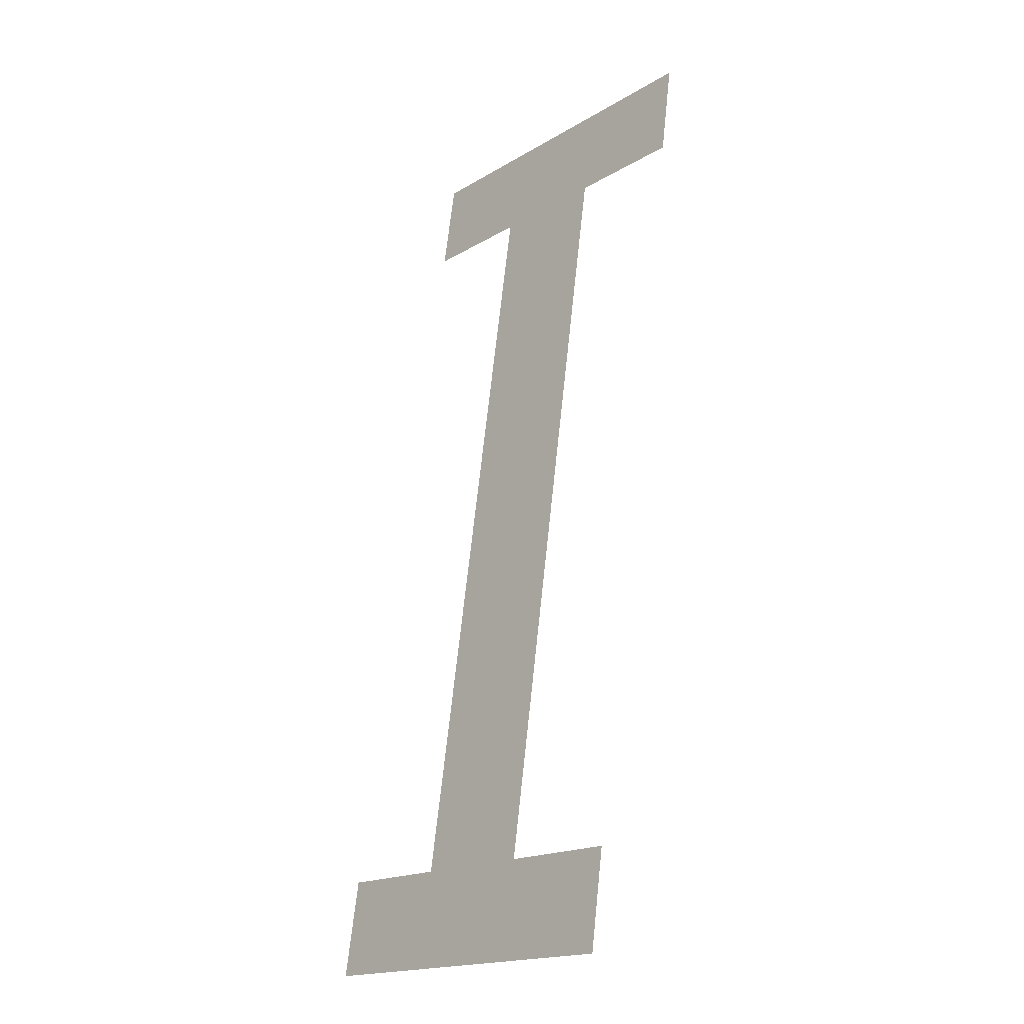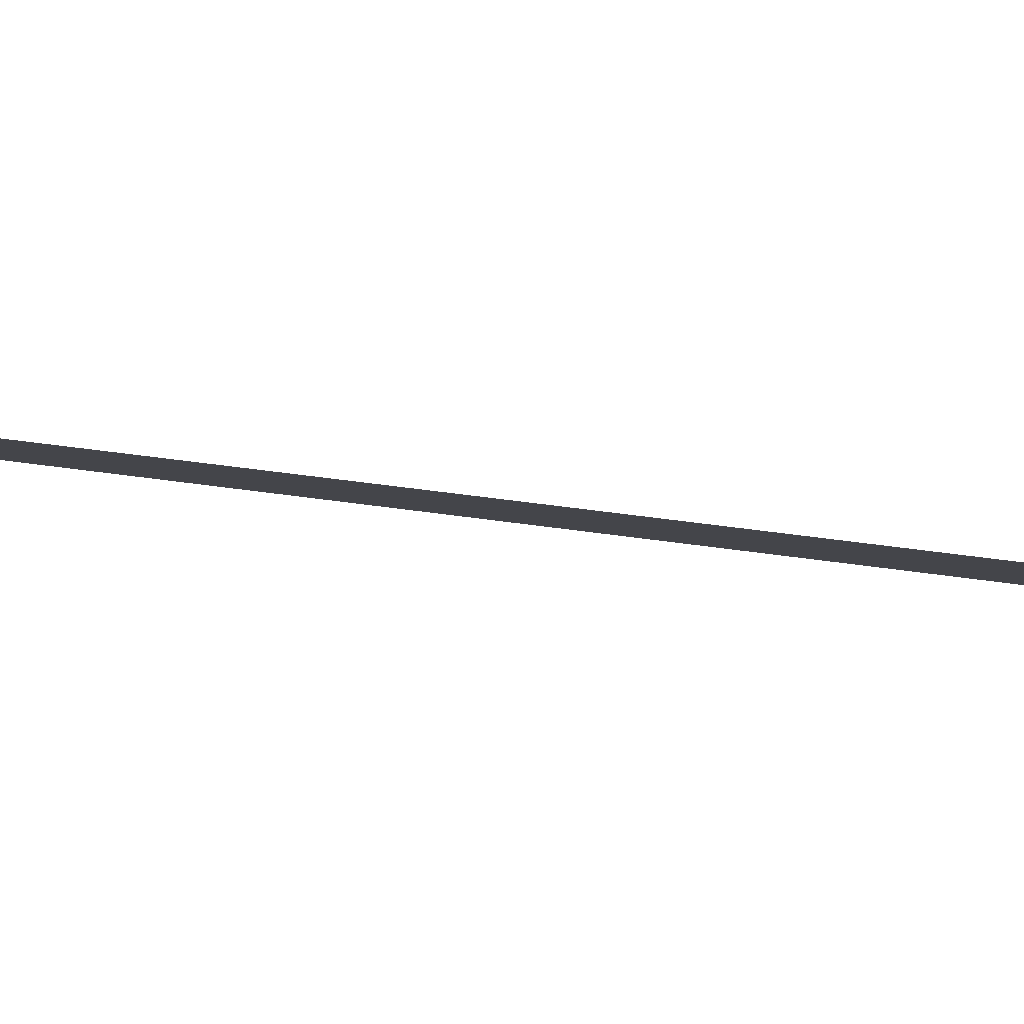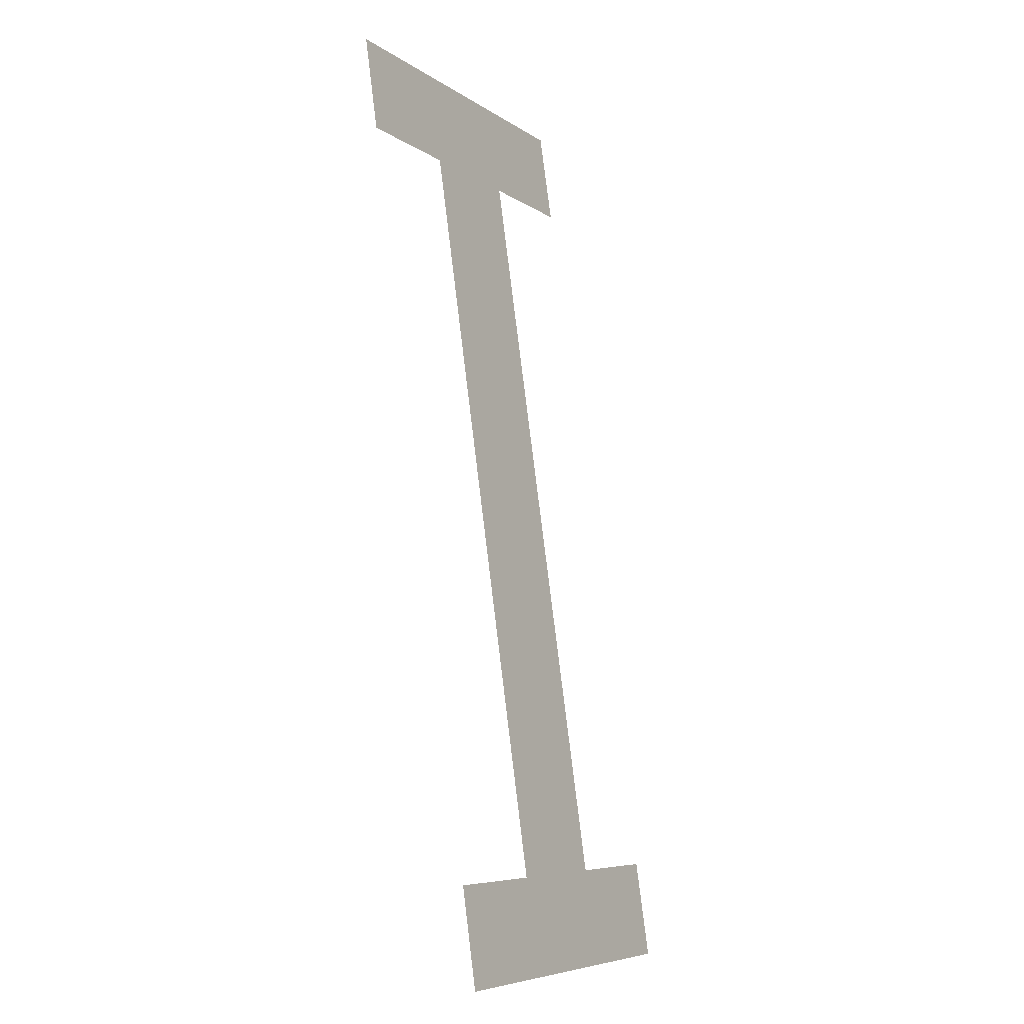
<metadata>
{"format":"obj","ext":"obj","renderer":"f3d","projection":"perspective","resolution":1024,"background":"white","views":[{"elev":-18.0,"azim":-131.0,"up":"+Z"},{"elev":-6.5,"azim":-80.0,"up":"+Y"},{"elev":-7.2,"azim":119.7,"up":"+Z"}]}
</metadata>
<code>
o mesh438/mesh438-geometry#mesh438-geometry
v -0.1991 -0.1799 0.6749
v -0.2016 -0.18 0.6755
v -0.2016 -0.1799 0.6749
v -0.2008 -0.18 0.6755
v -0.2 -0.18 0.6755
v -0.1991 -0.18 0.6755
v -0.2008 -0.1807 0.6807
v -0.2 -0.1807 0.6807
v -0.1991 -0.1808 0.6813
v -0.2016 -0.1808 0.6813
v -0.1991 -0.1807 0.6807
v -0.2016 -0.1807 0.6807
f 1 2 3
f 2 1 4
f 3 2 1
f 4 1 2
f 4 1 5
f 5 1 4
f 5 1 6
f 6 1 5
f 4 5 7
f 7 5 4
f 8 7 5
f 5 7 8
f 9 7 8
f 8 7 9
f 10 7 9
f 9 7 10
f 9 8 11
f 11 8 9
f 7 10 12
f 12 10 7

</code>
